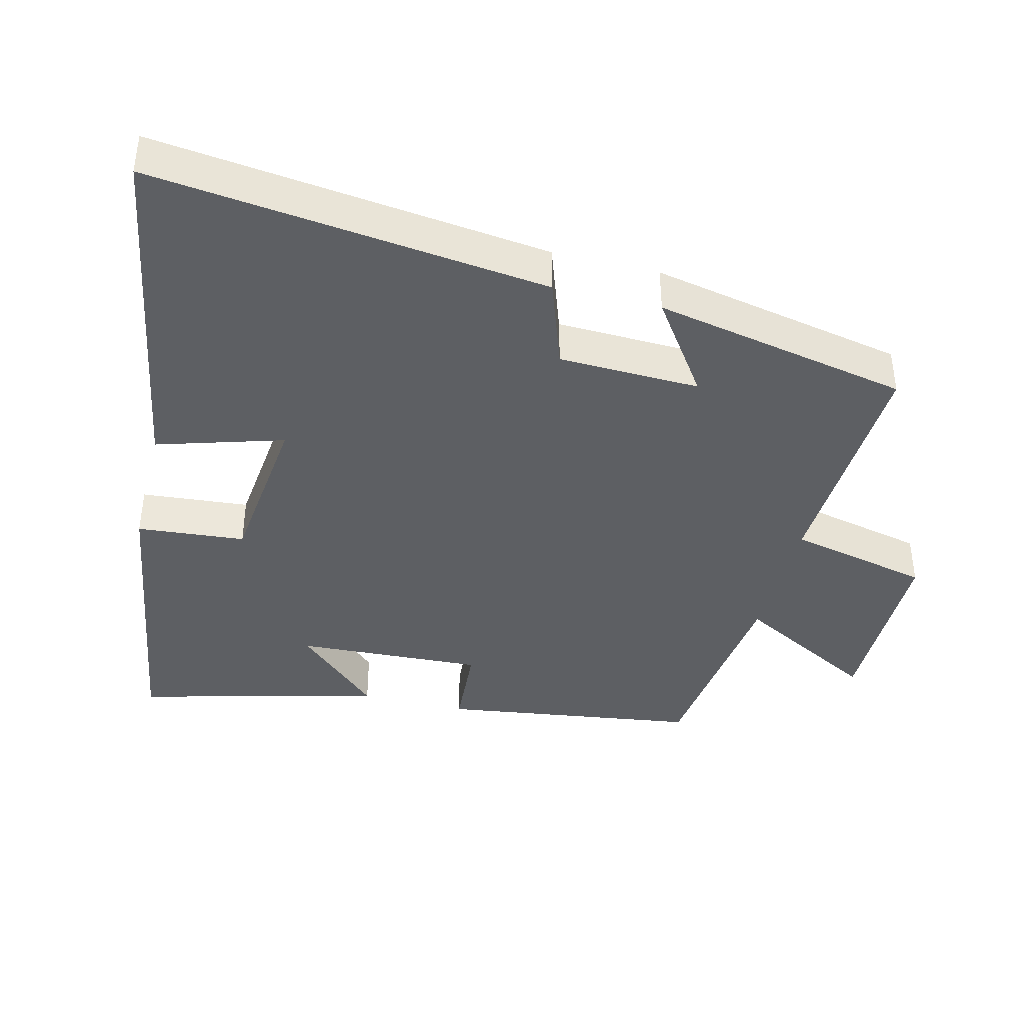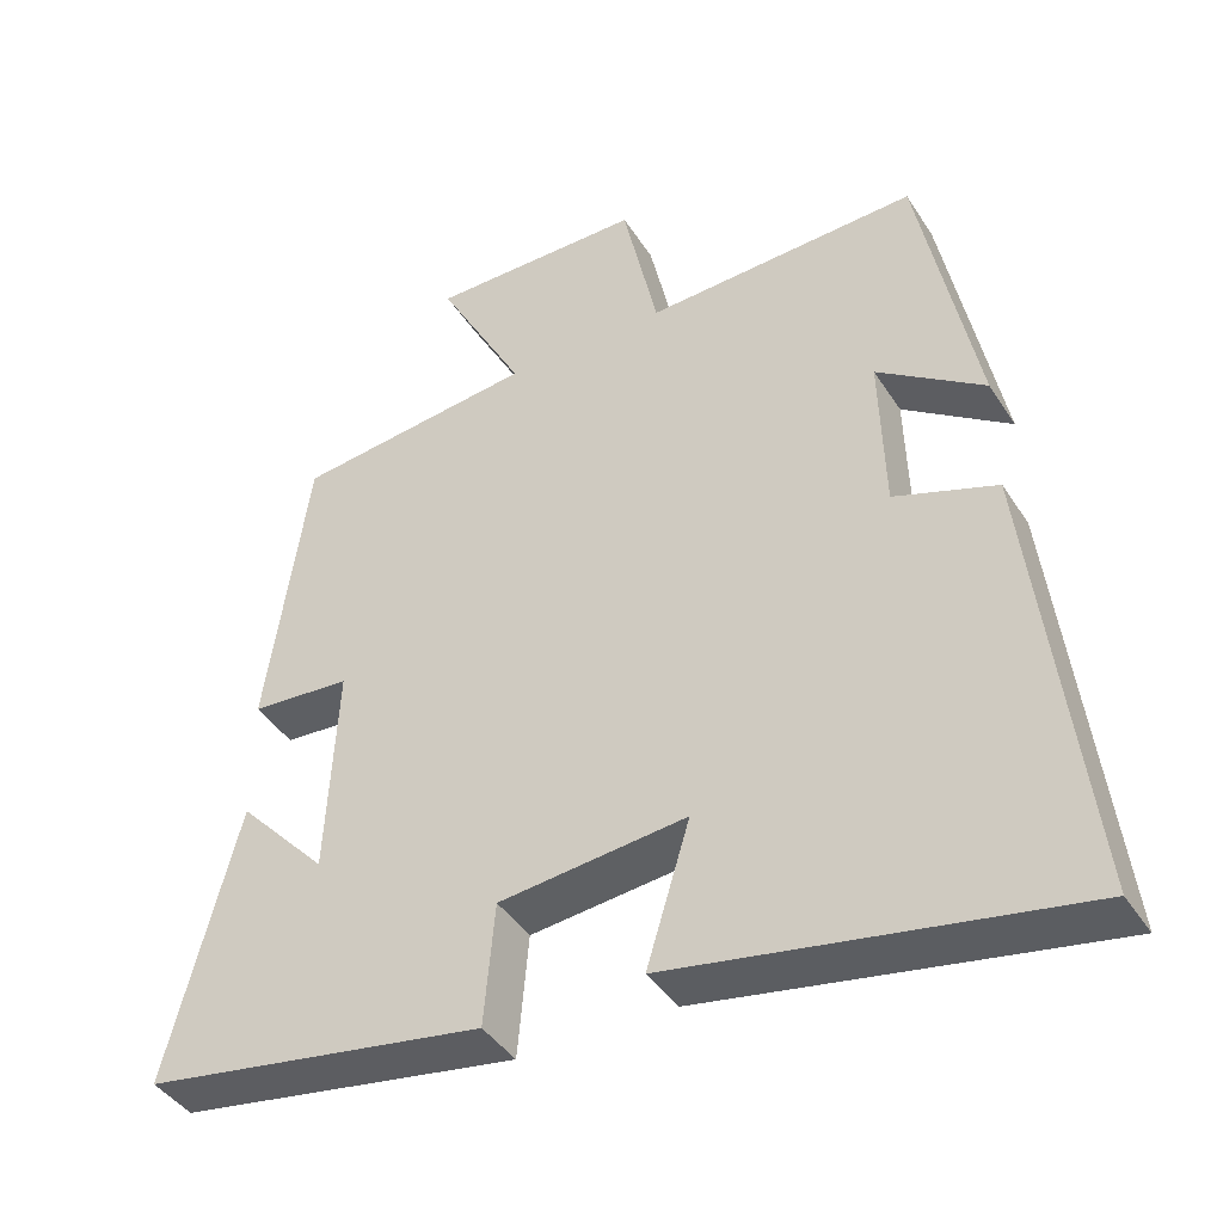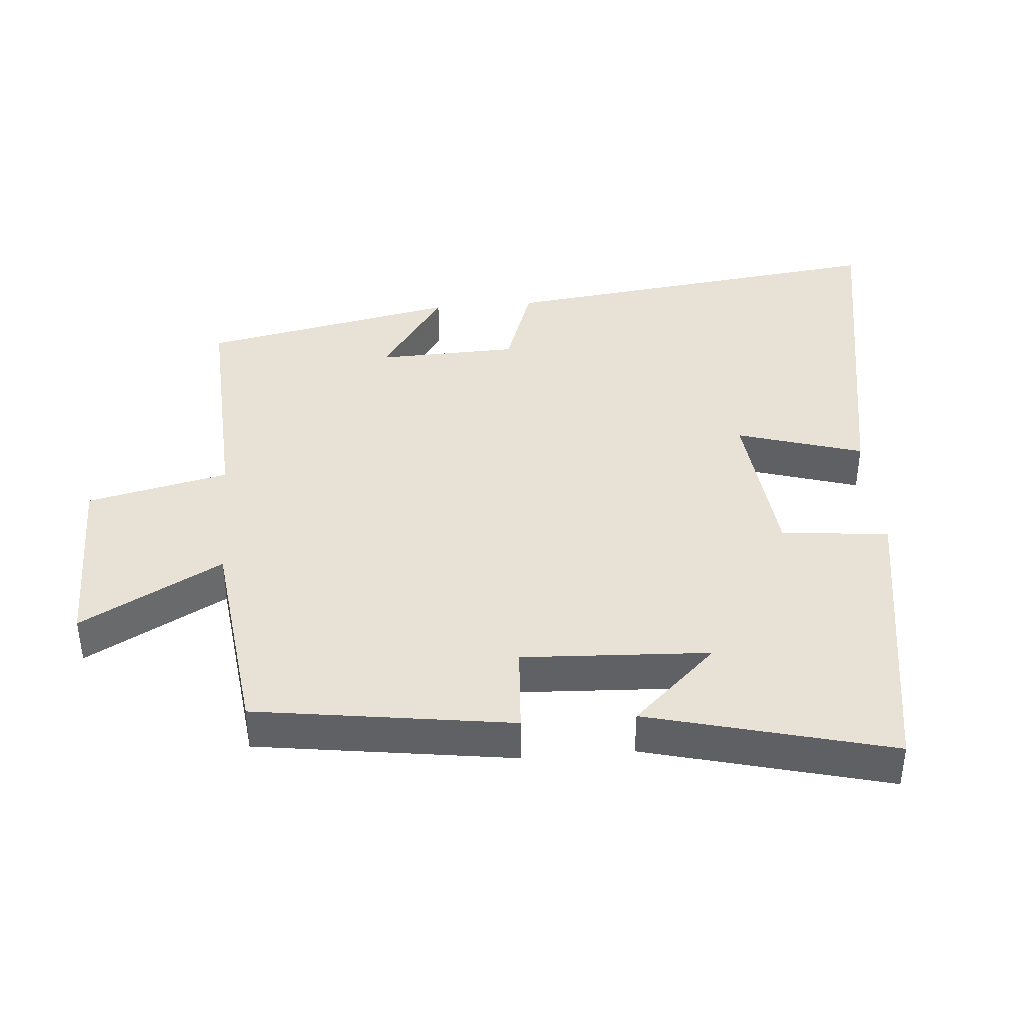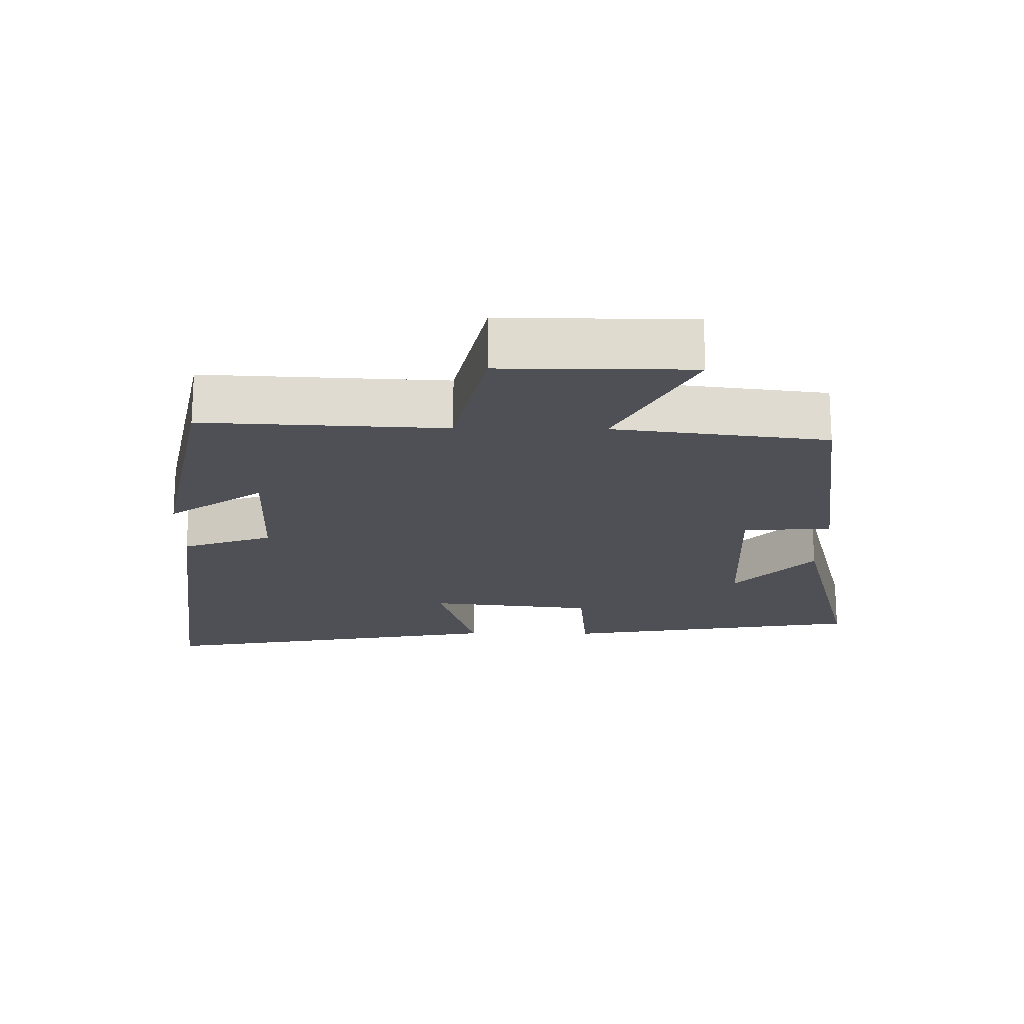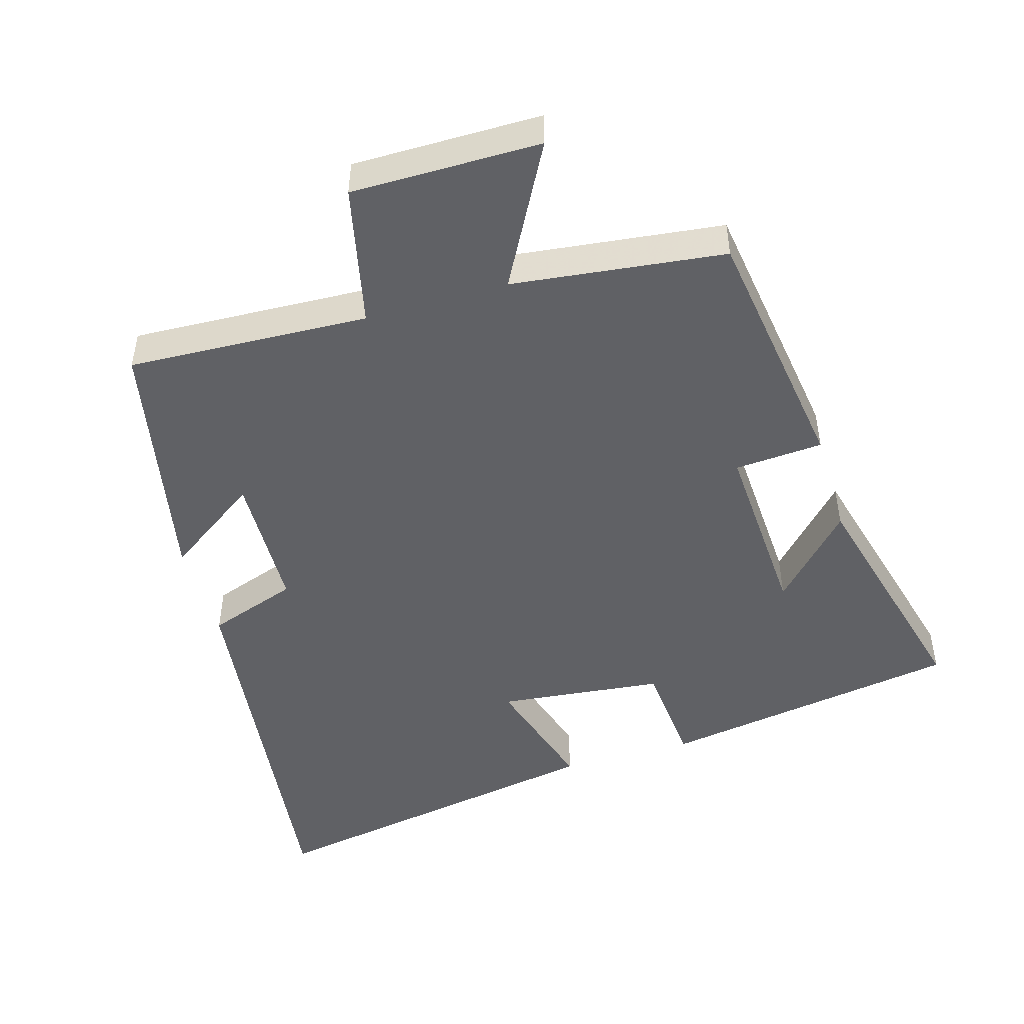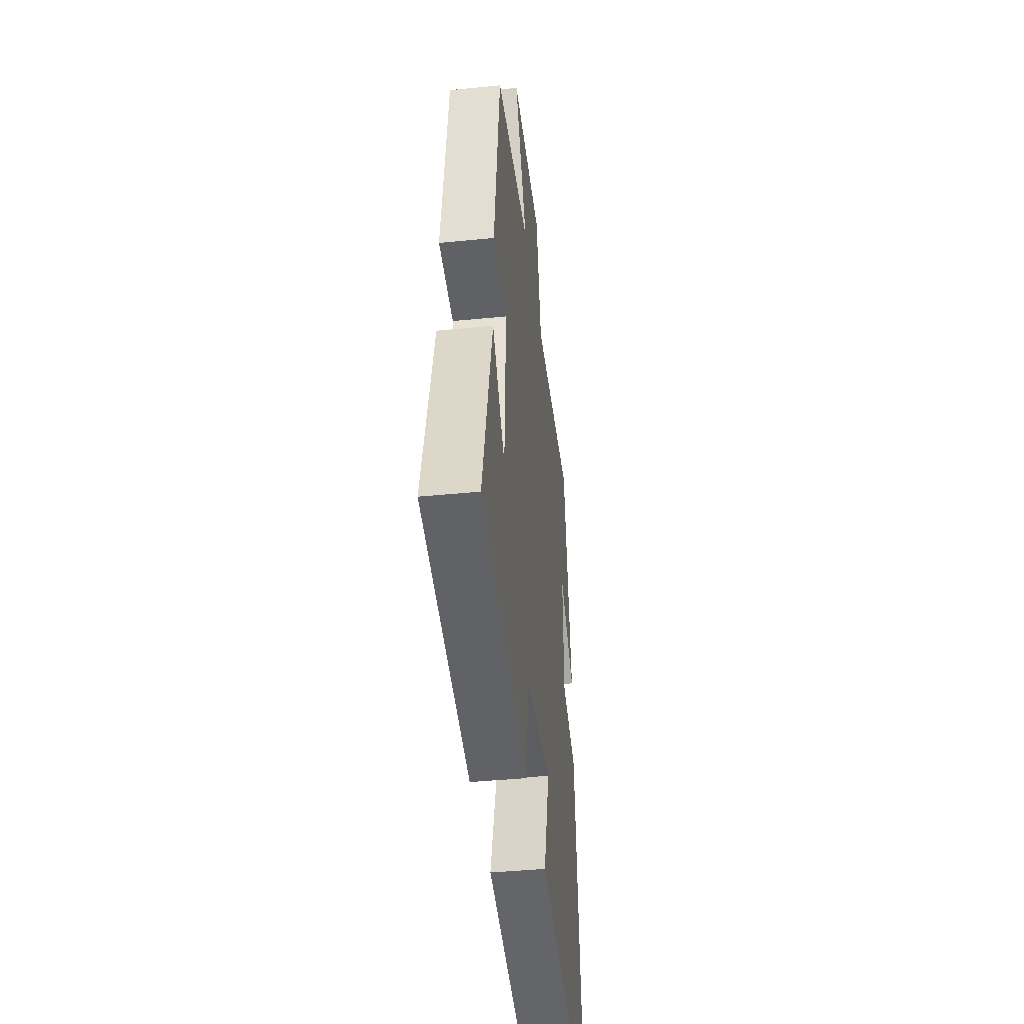
<metadata>
{"format":"obj","ext":"obj","renderer":"f3d","projection":"perspective","resolution":1024,"background":"white","views":[{"elev":-40.3,"azim":-104.1,"up":"+Y"},{"elev":-41.9,"azim":-149.9,"up":"+Z"},{"elev":40.3,"azim":85.2,"up":"+Y"},{"elev":-19.3,"azim":-0.8,"up":"+Y"},{"elev":-48.2,"azim":16.4,"up":"+Y"},{"elev":-41.7,"azim":96.8,"up":"+Z"}]}
</metadata>
<code>
v 0.446 0.07 0.463
v 0.5 0.07 0.087
v 0.371 0.07 0.078
v 0.385 0.07 -0.196
v 0.5 0.07 -0.073
v 0.592 0.07 -0.429
v 0.151 0.07 -0.5
v 0.137 0.07 -0.342
v -0.105 0.07 -0.316
v -0.049 0.07 -0.5
v -0.568 0.07 -0.591
v -0.5 0.07 -0.014
v -0.368 0.07 0.032
v -0.362 0.07 0.238
v -0.5 0.07 0.142
v -0.426 0.07 0.516
v -0.074 0.07 0.5
v -0.028 0.07 0.707
v 0.248 0.07 0.707
v 0.136 0.07 0.5
v 0.446 0 0.463
v 0.5 0 0.087
v 0.371 0 0.078
v 0.385 0 -0.196
v 0.5 0 -0.073
v 0.592 0 -0.429
v 0.151 0 -0.5
v 0.137 0 -0.342
v -0.105 0 -0.316
v -0.049 0 -0.5
v -0.568 0 -0.591
v -0.5 0 -0.014
v -0.368 0 0.032
v -0.362 0 0.238
v -0.5 0 0.142
v -0.426 0 0.516
v -0.074 0 0.5
v -0.028 0 0.707
v 0.248 0 0.707
v 0.136 0 0.5
f 17 18 19 20
f 17 20 1 2
f 14 15 16 17
f 13 14 17 2
f 9 10 11 12
f 8 9 12 13
f 6 7 8
f 4 5 6
f 4 6 8 13
f 13 2 3
f 3 4 13
f 40 39 38 37
f 22 21 40 37
f 37 36 35 34
f 22 37 34 33
f 32 31 30 29
f 33 32 29 28
f 28 27 26
f 26 25 24
f 33 28 26 24
f 23 22 33
f 33 24 23
f 1 21 22 2
f 2 22 23 3
f 3 23 24 4
f 4 24 25 5
f 5 25 26 6
f 6 26 27 7
f 7 27 28 8
f 8 28 29 9
f 9 29 30 10
f 10 30 31 11
f 11 31 32 12
f 12 32 33 13
f 13 33 34 14
f 14 34 35 15
f 15 35 36 16
f 16 36 37 17
f 17 37 38 18
f 18 38 39 19
f 19 39 40 20
f 20 40 21 1

</code>
